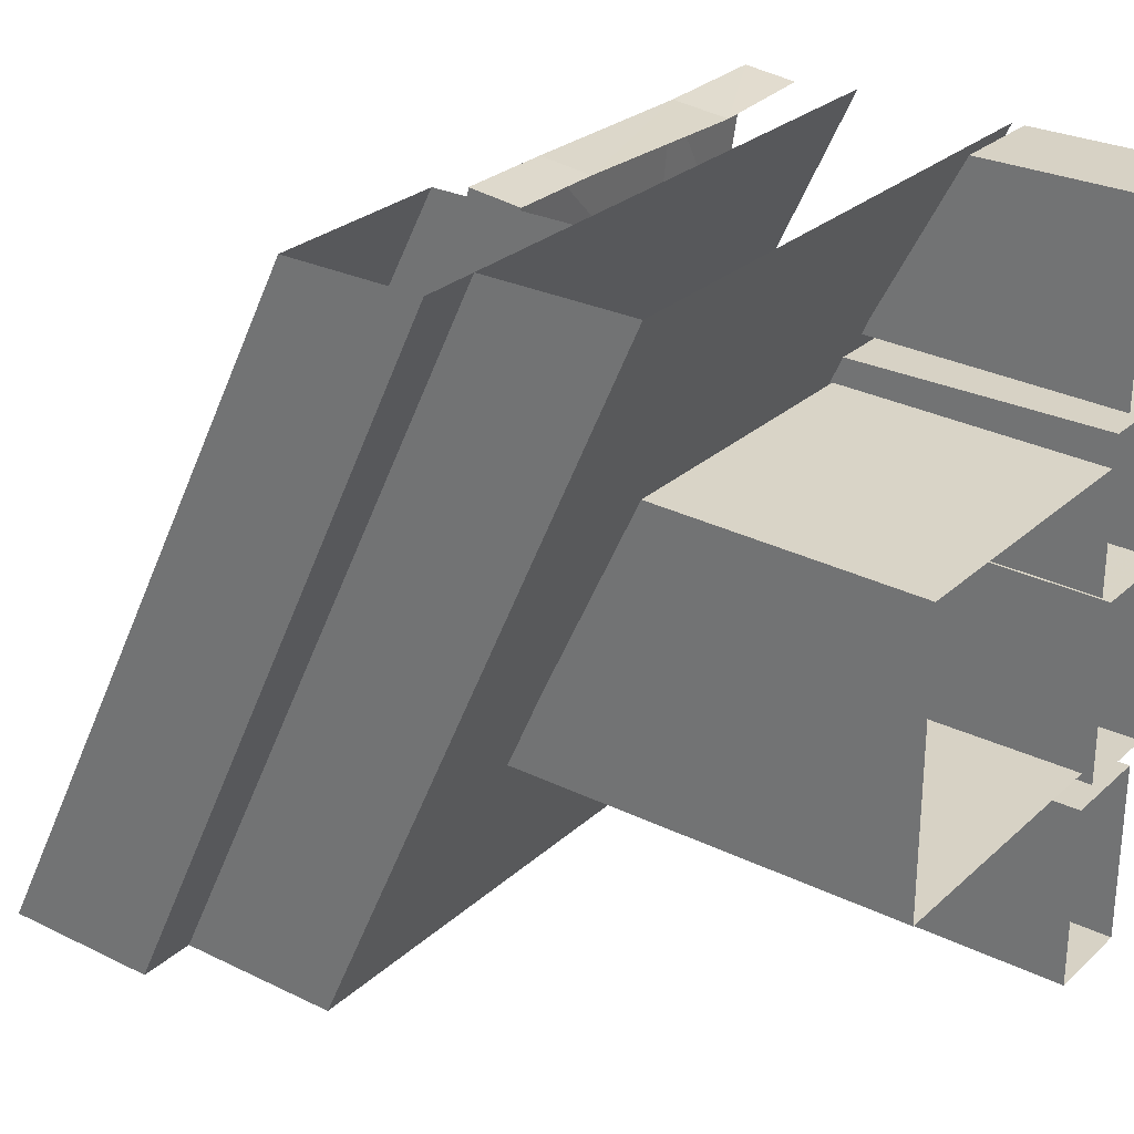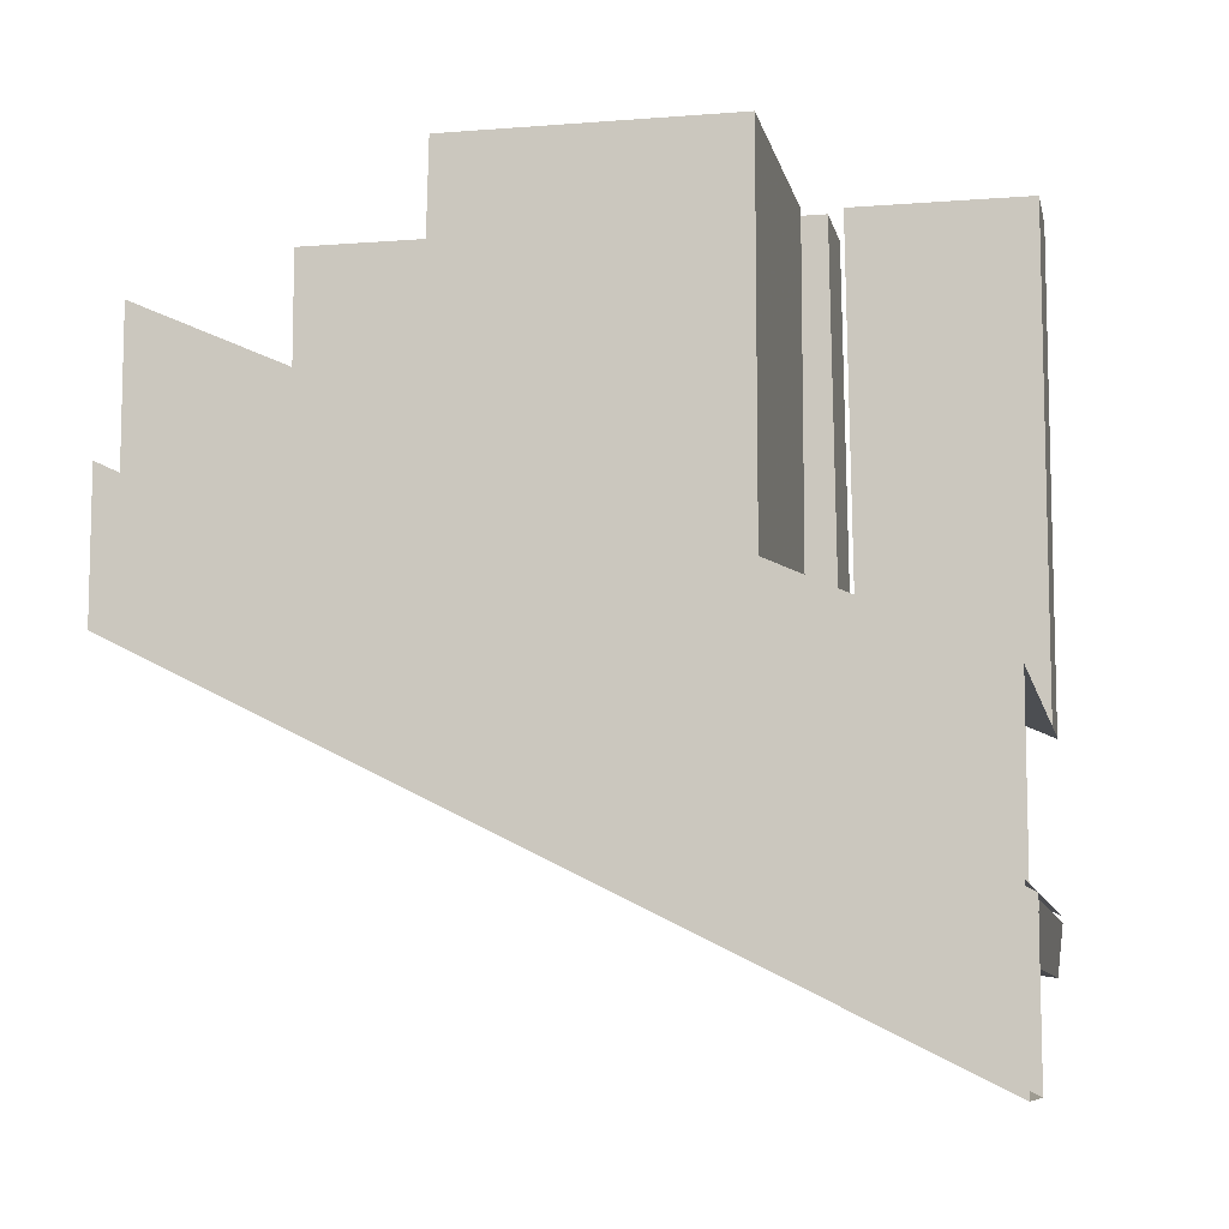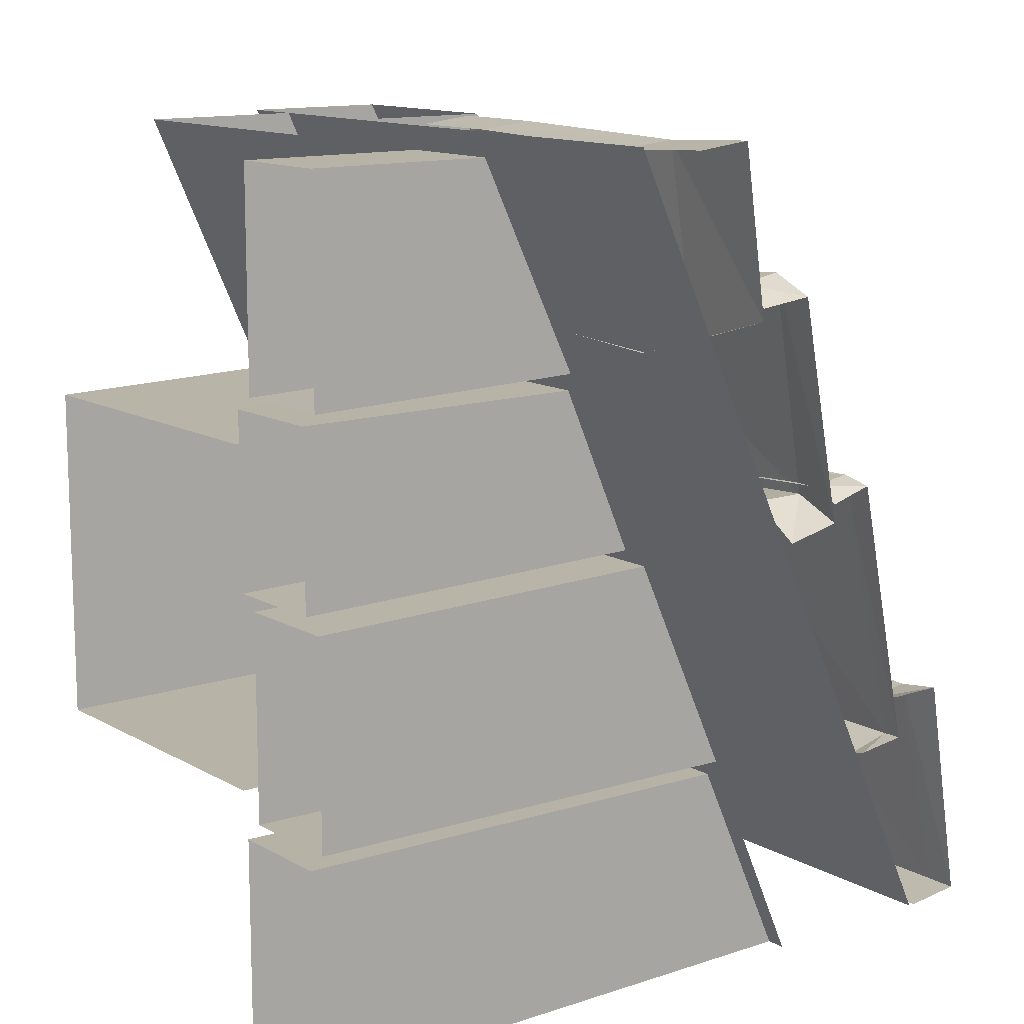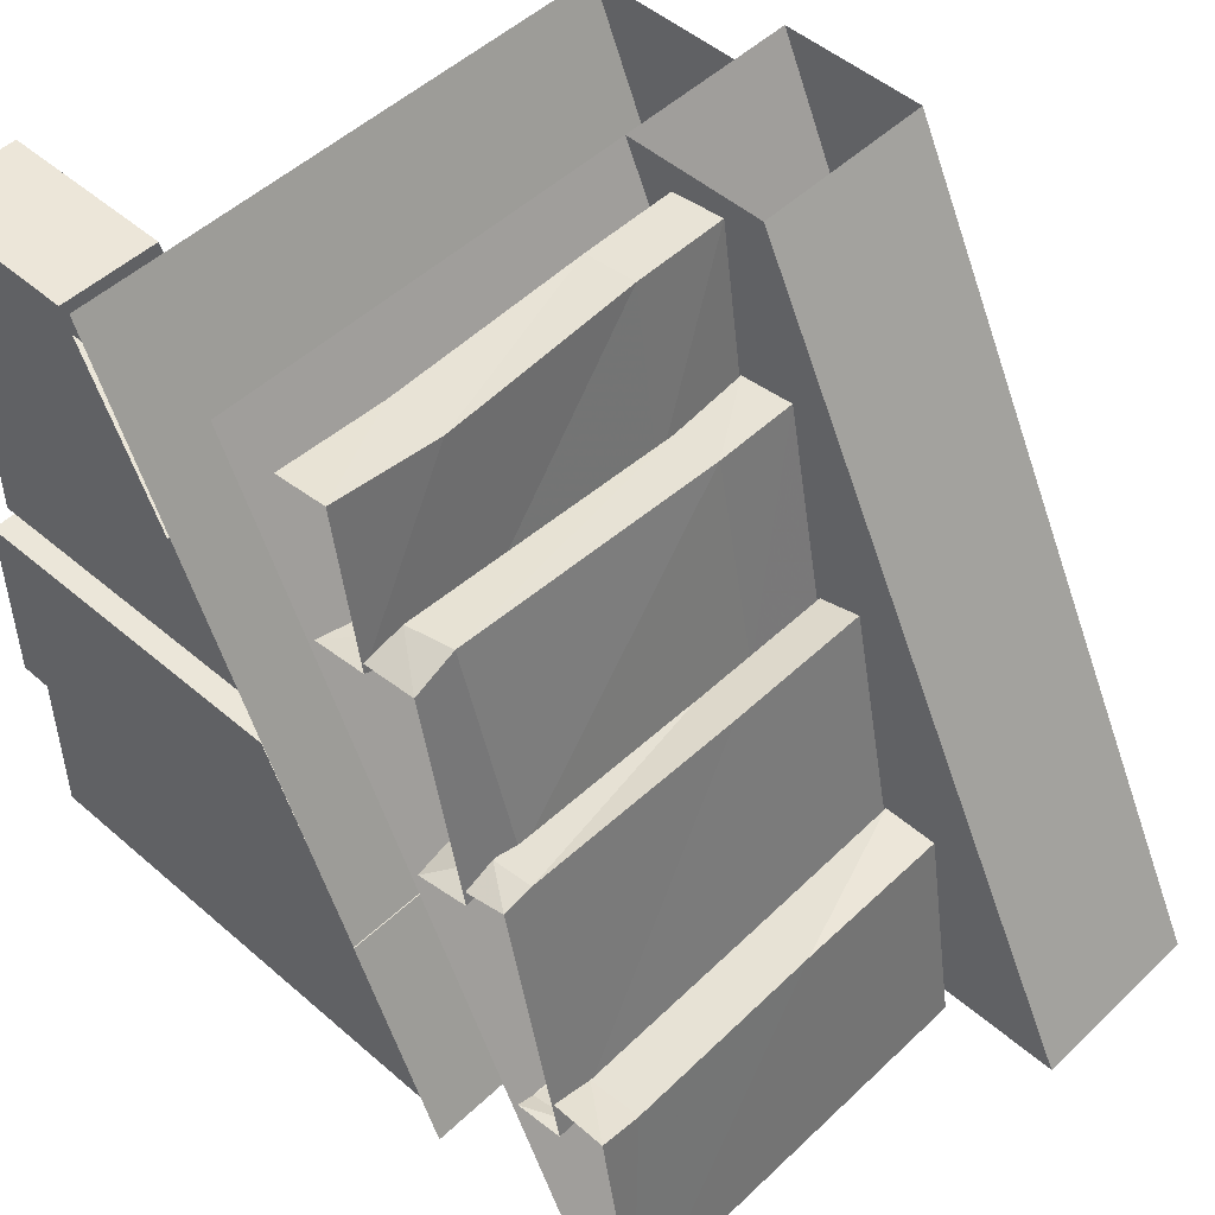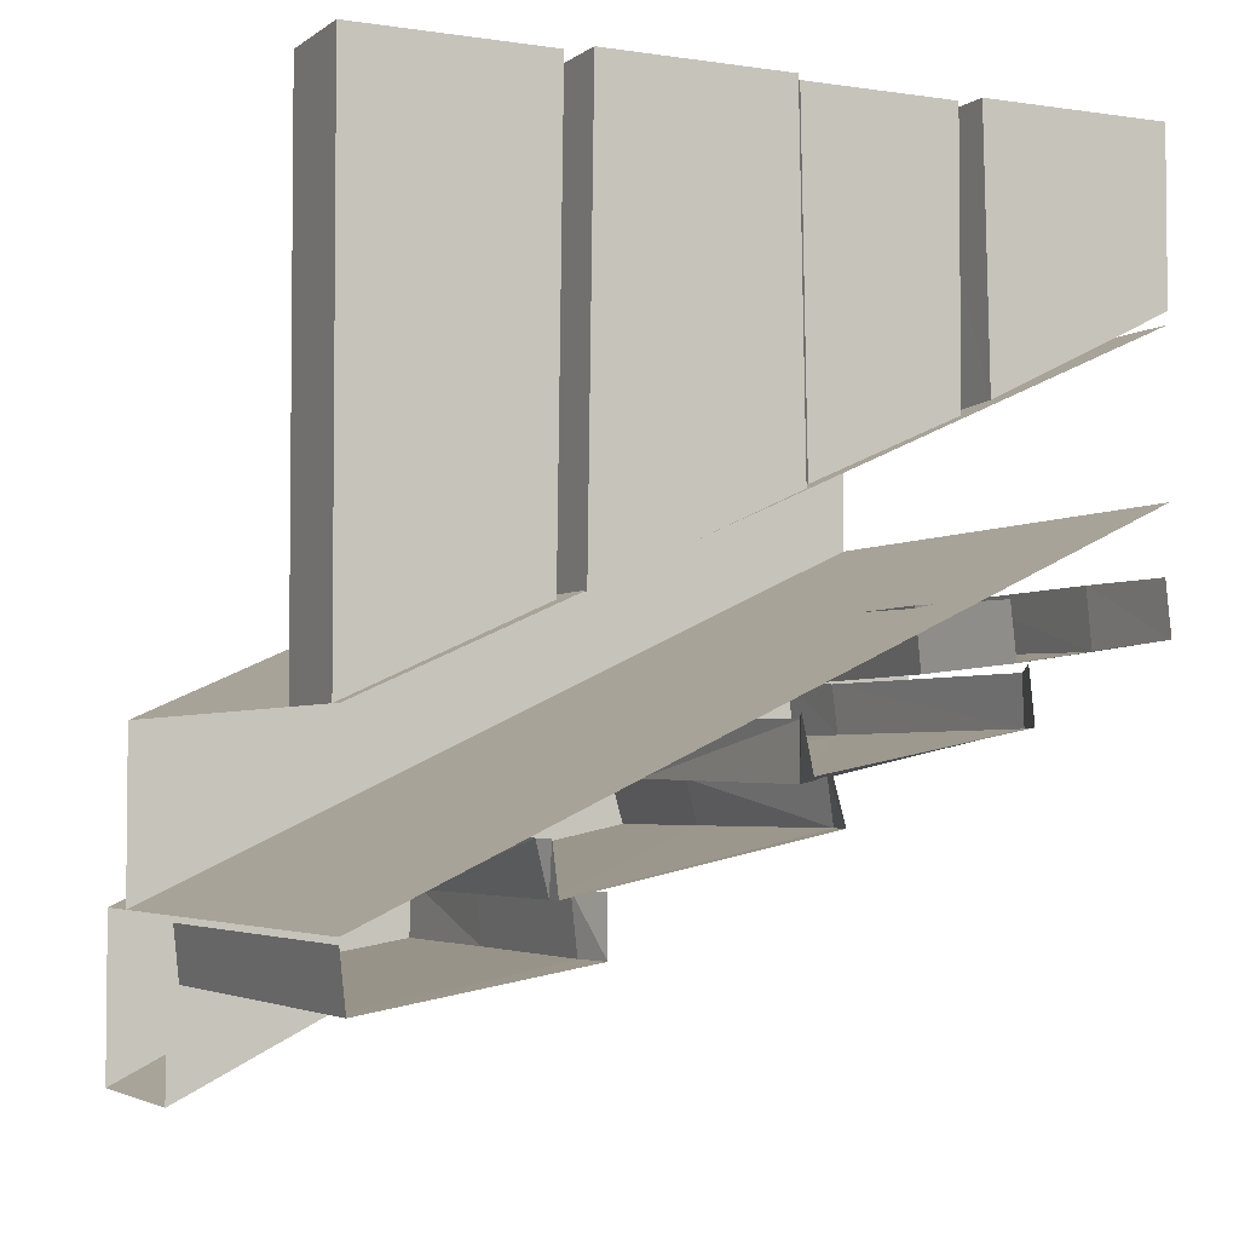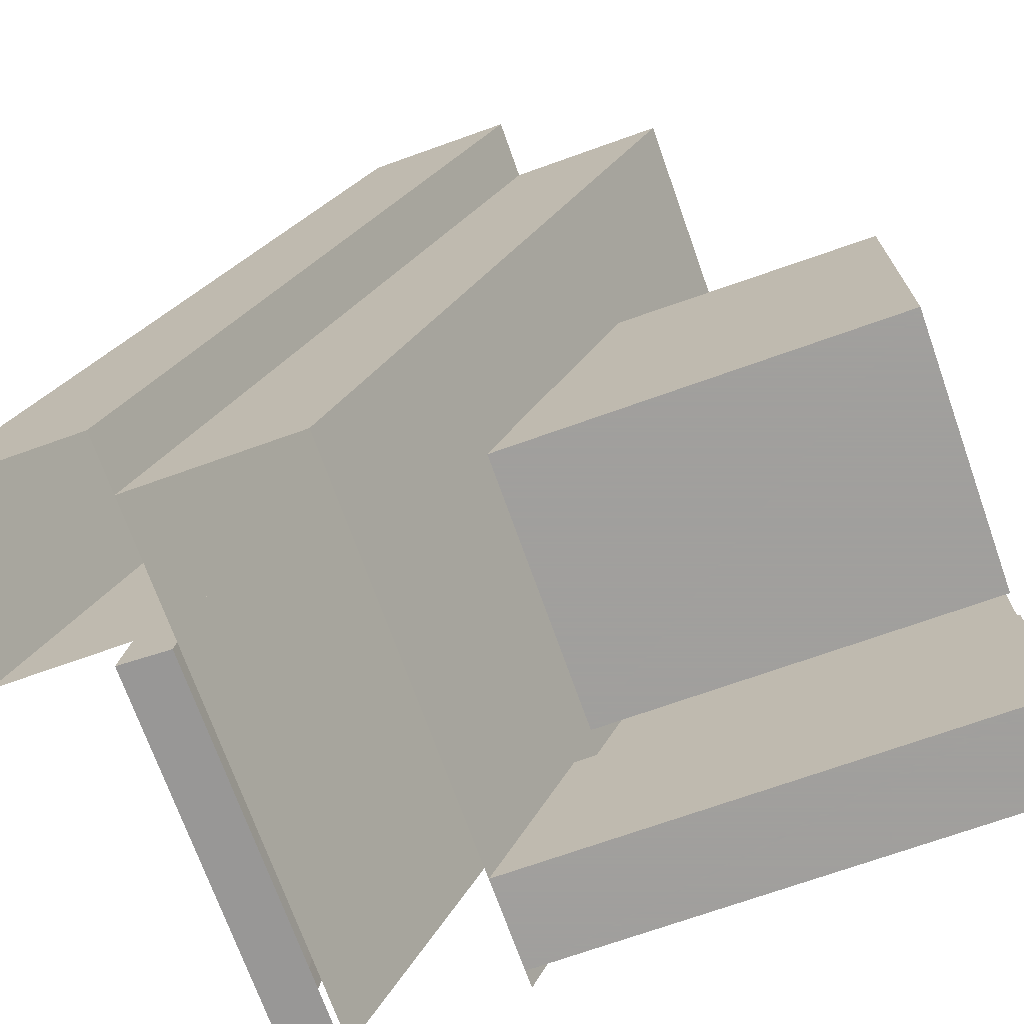
<metadata>
{"format":"obj","ext":"obj","renderer":"f3d","projection":"perspective","resolution":1024,"background":"white","views":[{"elev":27.6,"azim":126.7,"up":"+Z"},{"elev":-9.0,"azim":101.8,"up":"+Y"},{"elev":12.7,"azim":-127.7,"up":"+Z"},{"elev":49.4,"azim":-46.2,"up":"+Z"},{"elev":-3.6,"azim":-116.4,"up":"+Y"},{"elev":-71.5,"azim":109.6,"up":"+Z"}]}
</metadata>
<code>
v -0.5 -0.7812 -0.5
v 0.2188 -0.7812 -0.5
v 0.2188 -0.3125 0.5
v -0.5 -0.3125 0.5
v 0.2188 -0.1094 0.5
v 0.2188 -0.5547 -0.5
v -0.5 -0.5547 -0.5
v -0.5 -0.1094 0.5
v -0.3516 -0.5547 -0.5
v -0.3516 0.125 -0.5
v -0.3516 0.125 -0.25
v -0.3516 -0.4453 -0.2578
v -0.4766 0.125 -0.25
v -0.4766 -0.4453 -0.2578
v -0.4766 0.125 -0.5
v -0.4766 -0.5547 -0.5
v -0.375 -0.4375 -0.2344
v -0.375 0.125 -0.2266
v -0.375 0.125 0.01562
v -0.375 -0.3203 0.02344
v -0.5 0.125 0.01562
v -0.5 -0.3203 0.02344
v -0.5 0.125 -0.2266
v -0.5 -0.4375 -0.2344
v -0.3516 -0.3125 0.03906
v -0.3516 0.125 0.03125
v -0.3516 0.125 0.2344
v -0.3516 -0.2266 0.2344
v -0.4766 0.125 0.2344
v -0.4766 -0.2266 0.2344
v -0.4766 0.125 0.03125
v -0.4766 -0.3125 0.03906
v -0.375 -0.2188 0.2578
v -0.375 0.125 0.25
v -0.375 0.125 0.5
v -0.375 -0.09375 0.5
v -0.5 0.125 0.5
v -0.5 -0.09375 0.5
v -0.5 0.125 0.25
v -0.5 -0.2109 0.2578
v 0.03906 -0.4219 -0.1953
v 0.03906 0.125 -0.1953
v 0.03906 0.125 0.1953
v 0.03906 -0.2344 0.2031
v -0.3438 0.125 0.1953
v -0.3438 -0.2344 0.2031
v -0.3438 -0.4219 -0.1953
v -0.3438 0.125 -0.1953
v 0.04688 -0.7812 -0.5
v 0.04688 -0.3125 0.5
v 0.03125 -0.8594 -0.4922
v 0.03125 -0.7891 -0.5
v 0.03125 -0.7422 -0.2109
v 0.03125 -0.8125 -0.2109
v -0.03906 -0.8594 -0.4922
v -0.03906 -0.7891 -0.5
v 0.03125 -0.75 -0.2656
v 0.03125 -0.6875 -0.2734
v 0.03125 -0.625 0.05469
v 0.03125 -0.6797 0.07031
v -0.1406 -0.75 -0.2656
v -0.1406 -0.6875 -0.2734
v 0.03125 -0.625 0.03125
v 0.03125 -0.5547 0.02344
v 0.03125 -0.5078 0.3047
v 0.03125 -0.5703 0.3125
v -0.07812 -0.625 0.03906
v -0.07812 -0.5547 0.02344
v 0.03125 -0.5547 0.01562
v 0.03125 -0.5 0.2891
v 0.03125 -0.4297 0.2812
v 0.03125 -0.3984 0.4922
v 0.03125 -0.4688 0.5
v -0.1016 -0.5078 0.2656
v -0.1016 -0.4297 0.2578
v 0.2969 -1 -0.5
v 0.2969 -0.5 0.5
v 0.05469 -0.5 0.5
v 0.05469 -1 -0.5
v 0.05469 -0.7812 -0.5
v 0.05469 -0.3125 0.5
v 0.2969 -0.3125 0.5
v 0.2969 -0.7812 -0.5
v -0.5 -0.625 0.03125
v -0.4297 -0.6328 0.05469
v -0.4453 -0.5703 0.3359
v -0.5 -0.5703 0.3125
v -0.4531 -0.5078 0.3281
v -0.5 -0.5 0.3047
v -0.07812 -0.5703 0.3125
v -0.07812 -0.5078 0.3047
v 0.03125 -0.5 0.3047
v -0.3594 -0.4766 0.4922
v -0.09375 -0.4688 0.5
v -0.09375 -0.3984 0.4922
v -0.3594 -0.3984 0.4844
v -0.5 -0.4688 0.5
v -0.5 -0.5 0.2891
v -0.3672 -0.5078 0.25
v -0.5 -0.3984 0.4922
v -0.3672 -0.4297 0.2422
v -0.5 -0.4297 0.2812
v -0.4297 -0.5625 0.05469
v -0.5 -0.5547 0.01562
v -0.1641 -0.6797 0.07031
v -0.1641 -0.625 0.05469
v -0.4609 -0.6797 0.07812
v -0.4766 -0.75 -0.2656
v -0.4609 -0.625 0.07031
v -0.5 -0.6797 0.07031
v -0.5 -0.75 -0.2656
v -0.5 -0.6875 -0.2734
v -0.4766 -0.6875 -0.2812
v -0.5 -0.625 0.05469
v -0.4609 -0.7891 -0.5
v -0.4609 -0.8594 -0.4922
v -0.5 -0.7891 -0.5
v -0.5 -0.8594 -0.4922
v -0.4453 -0.8125 -0.2188
v -0.5 -0.8125 -0.2109
v -0.4453 -0.7422 -0.2266
v -0.5 -0.7422 -0.2109
v -0.1797 -0.8125 -0.2109
v -0.1797 -0.7422 -0.2188
v -0.5 -0.3125 0.5
f 1 2 3
f 1 3 4
f 5 3 2
f 5 2 6
f 9 10 11
f 9 11 12
f 17 18 19
f 17 19 20
f 25 26 27
f 25 27 28
f 33 34 35
f 33 35 36
f 41 42 43
f 41 43 44
f 5 6 7
f 5 7 8
f 12 11 13
f 12 13 14
f 16 15 10
f 16 10 9
f 20 19 21
f 20 21 22
f 24 23 18
f 24 18 17
f 28 27 29
f 28 29 30
f 32 31 26
f 32 26 25
f 36 35 37
f 36 37 38
f 40 39 34
f 40 34 33
f 44 43 45
f 44 45 46
f 47 48 42
f 47 42 41
f 51 52 53
f 51 53 54
f 57 58 59
f 57 59 60
f 63 64 65
f 63 65 66
f 70 71 72
f 70 72 73
f 14 13 15
f 14 15 16
f 22 21 23
f 22 23 24
f 30 29 31
f 30 31 32
f 38 37 39
f 38 39 40
f 1 49 50
f 1 50 4
f 51 54 55
f 57 60 61
f 63 66 67
f 70 73 74
f 84 85 86
f 84 86 87
f 85 67 90
f 85 90 86
f 67 66 90
f 93 97 98
f 93 98 99
f 93 99 94
f 94 99 74
f 94 74 73
f 105 107 108
f 105 108 61
f 105 61 60
f 107 110 111
f 107 111 108
f 118 116 119
f 118 119 120
f 116 55 123
f 116 123 119
f 55 54 123
f 51 55 56
f 51 56 52
f 57 61 62
f 57 62 58
f 63 67 68
f 63 68 69
f 70 74 75
f 70 75 71
f 87 86 88
f 87 88 89
f 86 90 91
f 86 91 88
f 90 66 92
f 90 92 91
f 93 94 95
f 93 95 96
f 93 96 97
f 94 73 72
f 94 72 95
f 97 96 100
f 101 75 74
f 101 74 99
f 101 99 102
f 102 99 98
f 103 68 67
f 103 67 85
f 103 85 104
f 104 85 84
f 105 60 59
f 105 59 106
f 105 106 107
f 107 106 109
f 107 109 110
f 108 111 112
f 108 112 113
f 108 113 61
f 61 113 62
f 110 109 114
f 115 56 55
f 115 55 116
f 115 116 117
f 117 116 118
f 120 119 121
f 120 121 122
f 119 123 124
f 119 124 121
f 123 54 53
f 123 53 124
f 76 77 78
f 76 78 79
f 82 83 3
f 3 83 2
f 79 78 80
f 80 78 81
f 82 77 76
f 82 76 83

</code>
